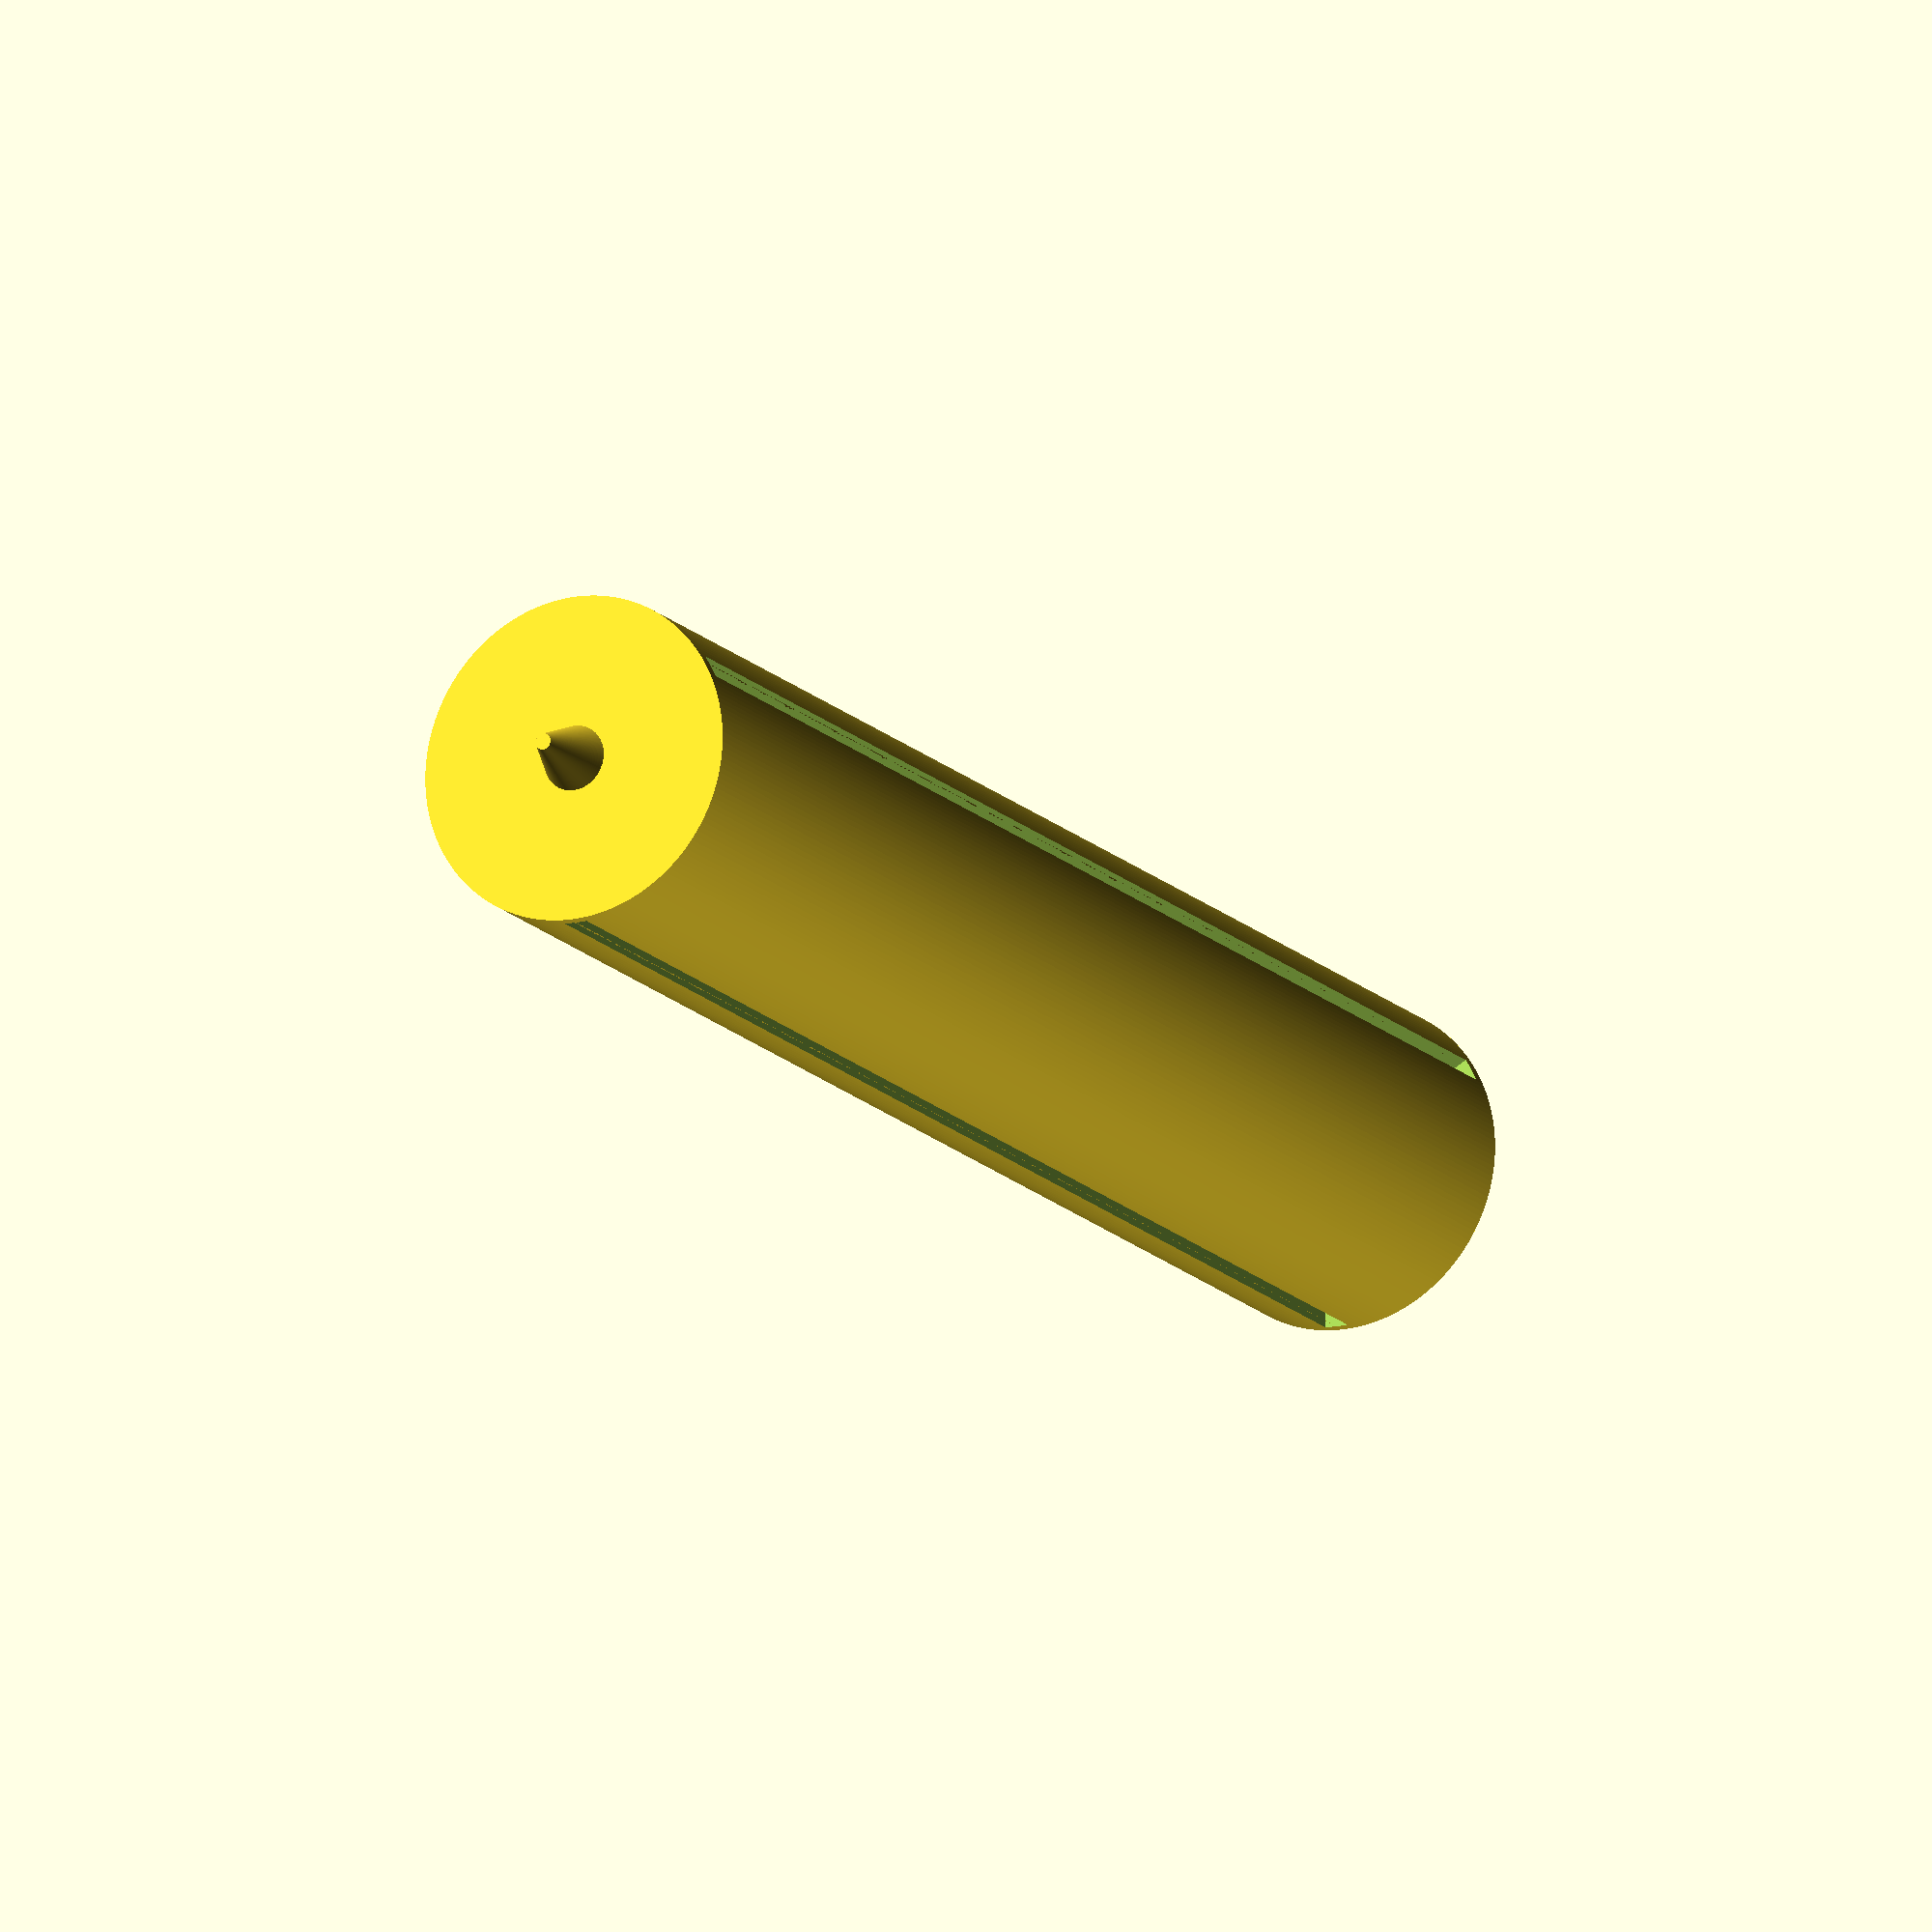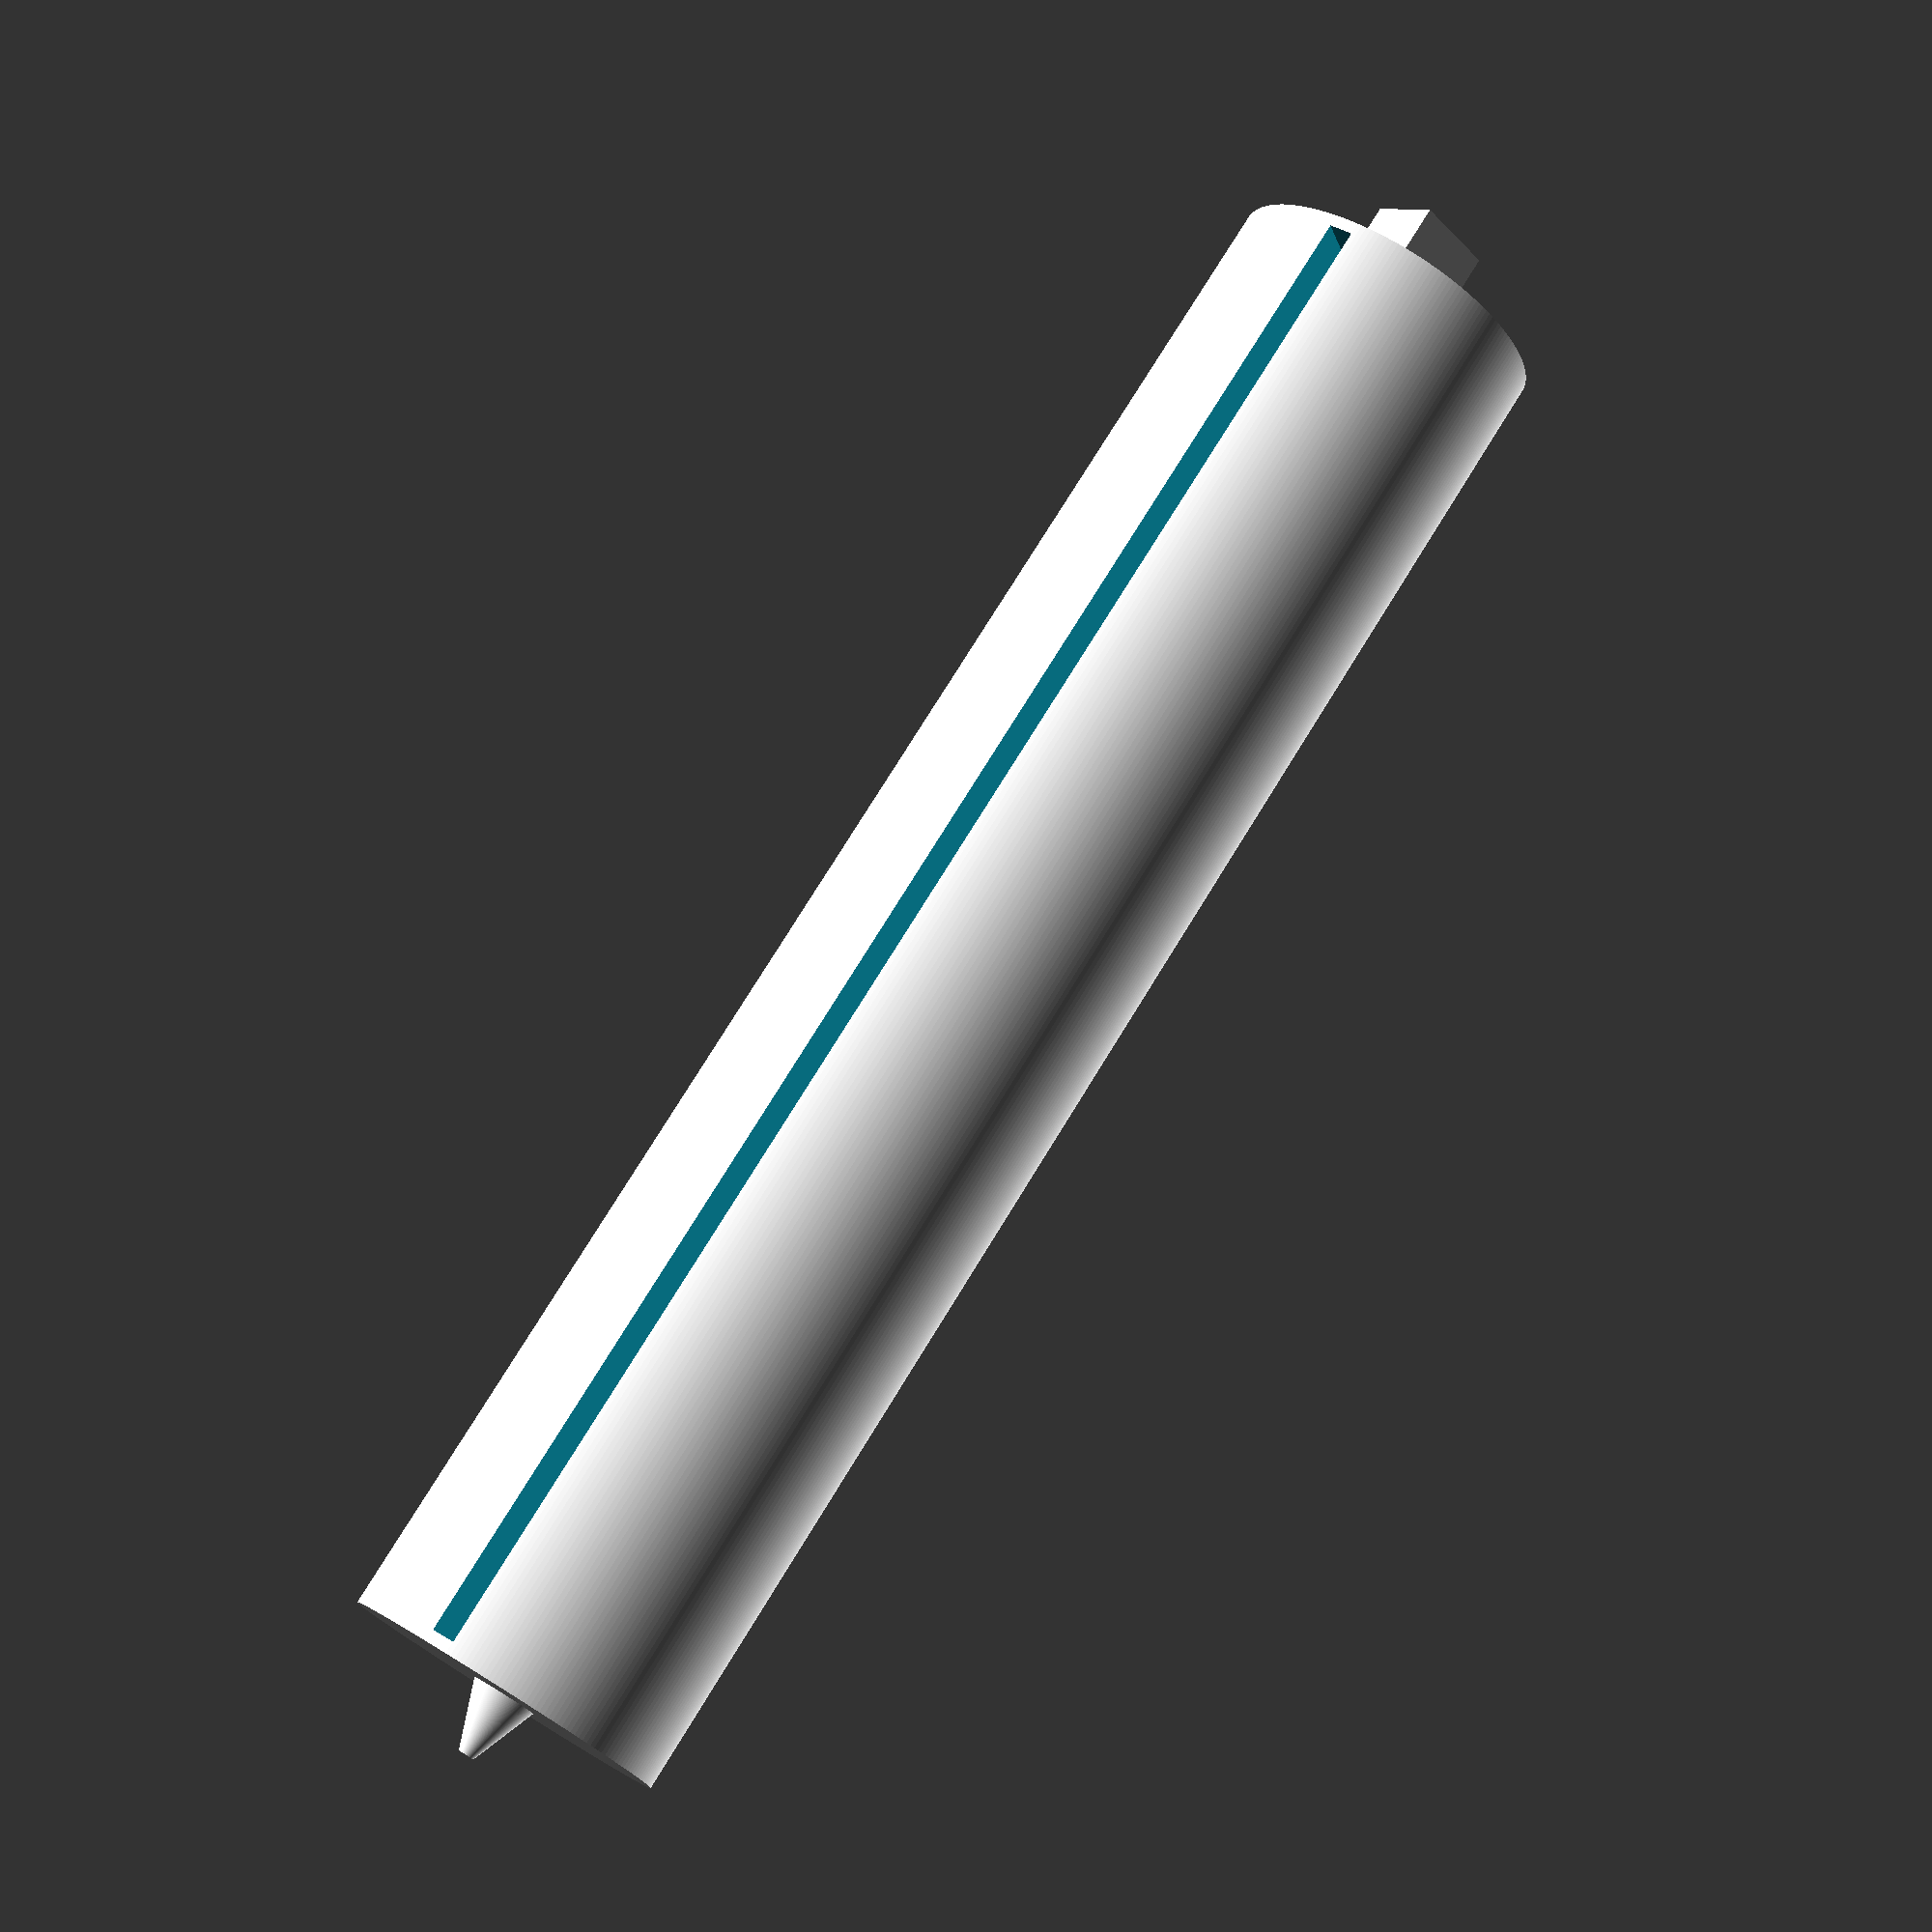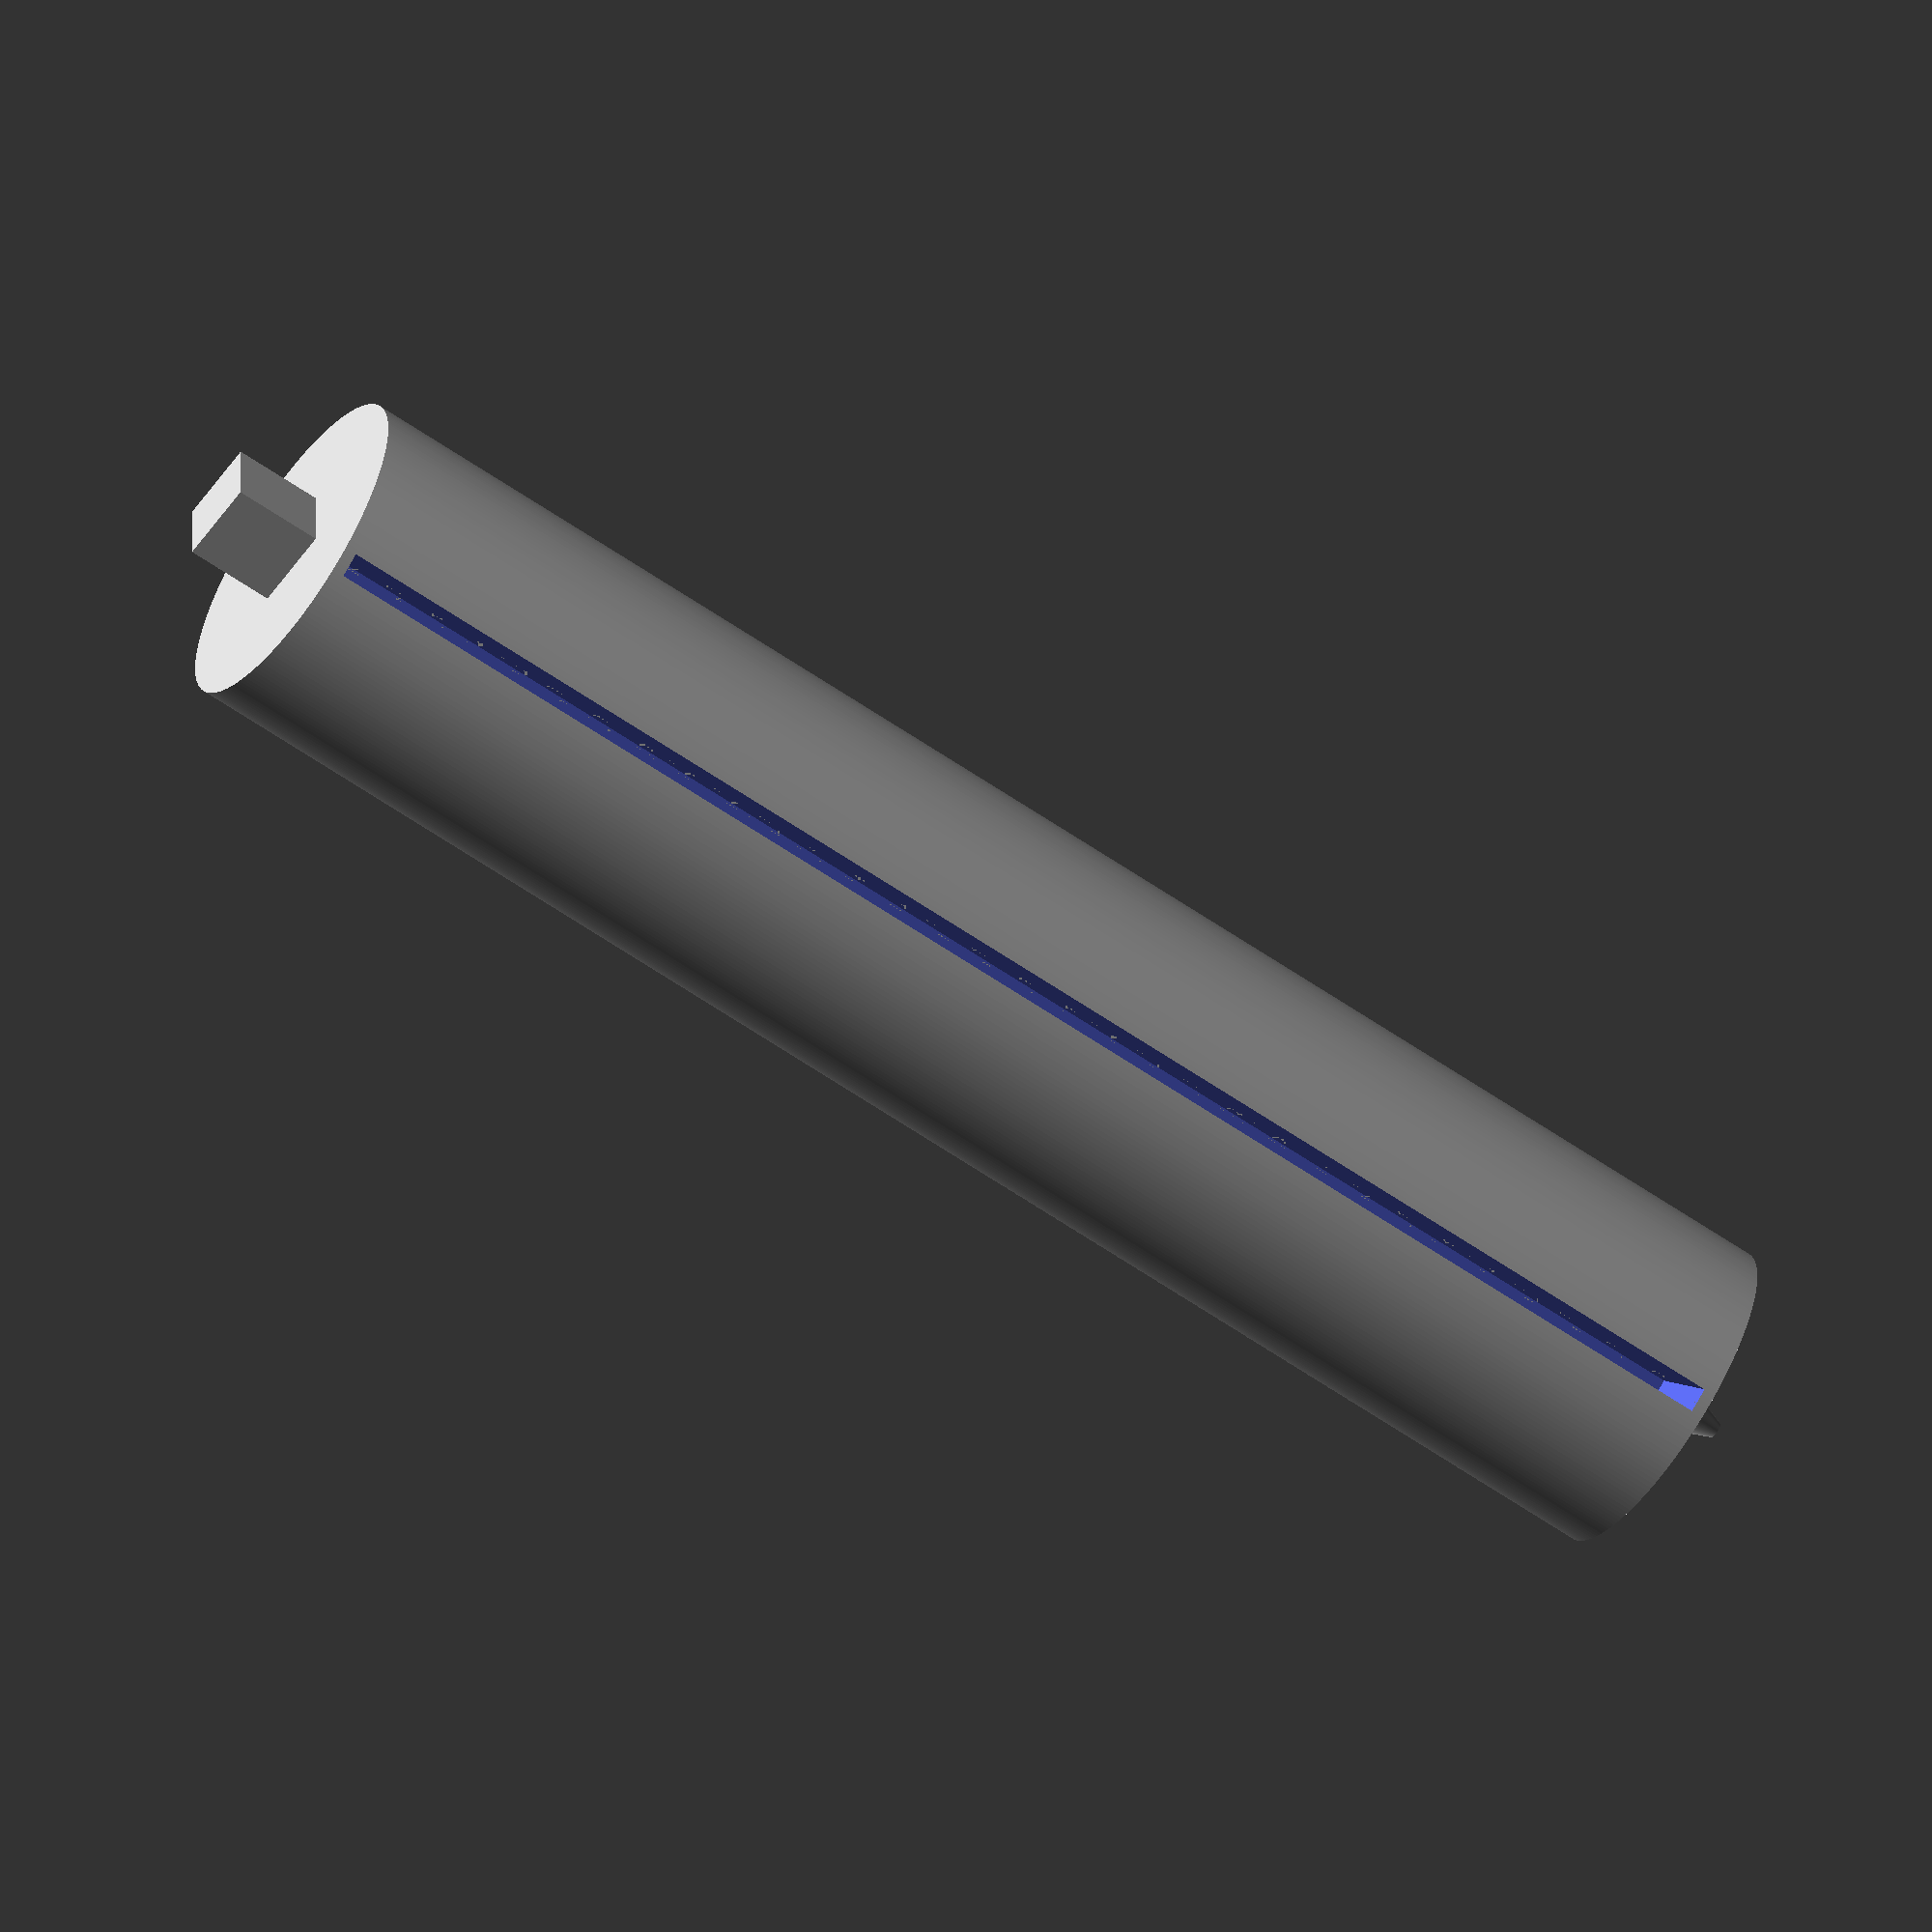
<openscad>
// Generated by SolidPython 1.1.3 on 2022-07-08 02:15:18
$fn=200;


difference(){
	union() {
		translate(v = [101.0000000000, 0, 0]) {
			rotate(a = [0, -90, 0]) {
				union() {
					cylinder(center = true, h = 4.0000000000, r1 = 0.5000000000, r2 = 2.0000000000);
					translate(v = [0, 0, 52.0000000000]) {
						difference() {
							cylinder(center = true, h = 100.0000000000, r = 10.0000000000);
						}
					}
				}
			}
		}
		translate(v = [-2.5000000000, 0, 0]) {
			rotate(a = [0, 90, 0]) {
				cube(center = true, size = [5.0000000000, 5.0000000000, 8.0000000000]);
			}
		}
	}
	/* Holes Below*/
	union(){
		translate(v = [101.0000000000, 0, 0]){
			rotate(a = [0, -90, 0]){
				union(){
					translate(v = [0, 0, 52.0000000000]){
						union(){
							rotate(a = [0, 0, 0.0000000000]) {
								translate(v = [0, 5.7500000000, 0]) {
									cube(center = true, size = [1.5000000000, 8.5000000000, 98.5000000000]);
								}
							}
							rotate(a = [0, 0, 120.0000000000]) {
								translate(v = [0, 5.7500000000, 0]) {
									cube(center = true, size = [1.5000000000, 8.5000000000, 98.5000000000]);
								}
							}
							rotate(a = [0, 0, 240.0000000000]) {
								translate(v = [0, 5.7500000000, 0]) {
									cube(center = true, size = [1.5000000000, 8.5000000000, 98.5000000000]);
								}
							}
						}
					}
				}
			}
		}
	} /* End Holes */ 
}
/***********************************************
*********      SolidPython code:      **********
************************************************
 
from solid import *
from solid.utils import *
from math import asin, atan, pi, cos, sin, sqrt, tan, acos
import toml
import os


'''
a roomba brush for inserting nylon fibers into and zip tying 
together to form a disposable roomba brush. get an old broom and place tape across then cut.
place a belt of fibers into the wedge segments on either side, insert each wedge segment into the brush and zip tie.
insert the belt of fibers into the roomba brush

TODO: snap on to remove the need for zip ties
TODO: Can insert razors 
to chop hair that gets wound around the brush.
'''
def RoombaBrush(
    motor_insert_cube_profile,
    motor_insert_cube_length,
    stator_insert_cube_profile,
    stator_insert_cube_length,
    brush_length,
    brush_diameter,
    number_fins,
    fiber_diameter,
    wall_thickness,
):
    roomba_brush = None
    # create the cube for the stator side insert
    # TODO: frustrum cone instead as a bushing
    # stator_insert = cube(
    #     [stator_insert_cube_profile, stator_insert_cube_profile, stator_insert_cube_length], center=True)
    stator_insert = cylinder(
        r1=stator_insert_cube_profile-wall_thickness,
        r2=stator_insert_cube_profile,
        h=stator_insert_cube_length,
        center=True,
    )

    # create the cube for the motor side insert
    motor_insert = cube(
        [motor_insert_cube_profile, motor_insert_cube_profile, motor_insert_cube_length], center=True)

    # create a flange with inserts for each segment of the cylinder brush and attach to motor_insert and stator_insert
    flange = cylinder(
        r=brush_diameter, h=brush_length, center=True)
    # create guides for the fins as wall_thickness cubes 
    fin_guide = cube(
        [wall_thickness, brush_diameter-wall_thickness, brush_length-wall_thickness], center=True)
    fin_guide = translate([0, brush_diameter/2+wall_thickness/2, 0])(fin_guide)


    # calculate the degrees of rotation for each fin
    fin_rotation = 360 / number_fins
    # insert the fins atop the flange
    for i in range(number_fins):
        fin = rotate([0, 0, fin_rotation * i])(fin_guide)
        flange = flange-hole()(fin)
        # flange=flange+fin

    # place the flange on motor and stator inserts
    stator_insert = stator_insert + translate([0, 0, brush_length/2+stator_insert_cube_length/2])(flange)
    motor_insert = motor_insert 
    # rotate the inserts to be parallel to the x-axis
    stator_insert = rotate([0, -90, 0])(stator_insert)
    motor_insert = rotate([0, 90, 0])(motor_insert)
    
    # move the stator to the far side of the brush
    stator_insert = translate([brush_length+stator_insert_cube_profile/2,0,0])(stator_insert)
    # move the motor back to the yz plane
    motor_insert = translate([-motor_insert_cube_profile/2,0,0])(motor_insert)
    # get the degrees due to wall_thickness chord at brush_diameter
    chord_degrees = 360*wall_thickness/(pi*brush_diameter)

    # create a wedge for each segment of the brush that starts as arclength and ends as fiber_diameter
    # stuff fibers on either side and affix with glue or tape, this is temporary as zip ties will 
    # squeeze them against the barrell
    wedge= cube(
        [wall_thickness-2*fiber_diameter, brush_diameter-wall_thickness, brush_length-wall_thickness], center=True)
    wedge= translate([0,brush_diameter/2,0])(wedge)

    for i in range(number_fins):
        wedge = wedge + rotate([0, 0, fin_rotation * i])(wedge)

    wedge = rotate([0, 90, 0])(wedge)

    roomba_brush = stator_insert + motor_insert

    return roomba_brush, wedge 


def render_object(render_object, filename):
    """
    creates a .stl and .scad solution for the given solidpython OpenSCAD object
    PARAMETERS:
        render_object: the OpenSCAD object
        filename: a string for the file to be saved
    """
    scad_render_to_file(render_object, filename + ".scad", file_header="$fn=200;")
    # render with OpenSCAD
    print("Openscad is now rendering the solution..")
    os.system("openscad -o " + filename + ".stl " + filename + ".scad &")


if __name__ == "__main__":
    config = toml.load("configuration.toml")
    roomba_brush,wedge = RoombaBrush(**config)
    render_object(roomba_brush, "roomba_brush")
    render_object(wedge, "wedge")
 
 
************************************************/

</openscad>
<views>
elev=192.4 azim=3.2 roll=242.5 proj=o view=wireframe
elev=226.1 azim=225.9 roll=318.9 proj=p view=solid
elev=151.1 azim=324.8 roll=359.8 proj=o view=wireframe
</views>
